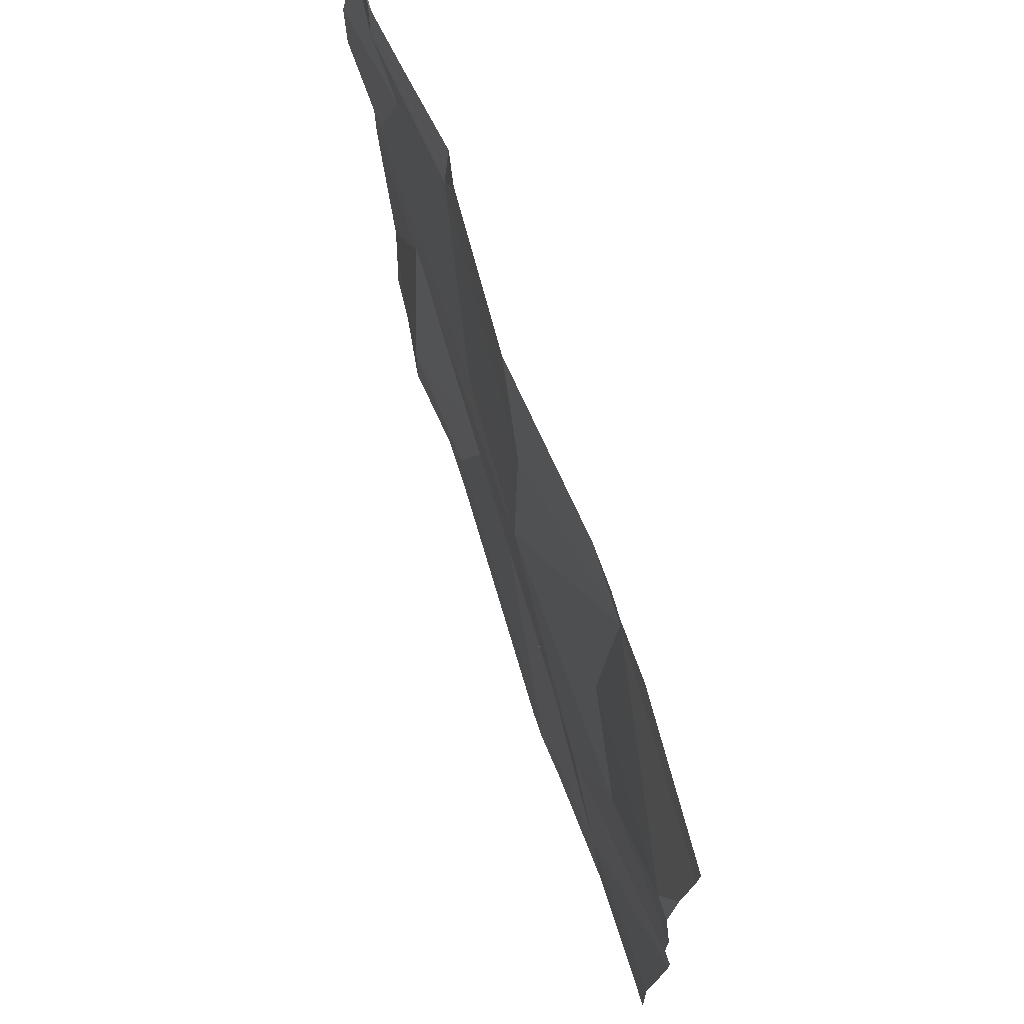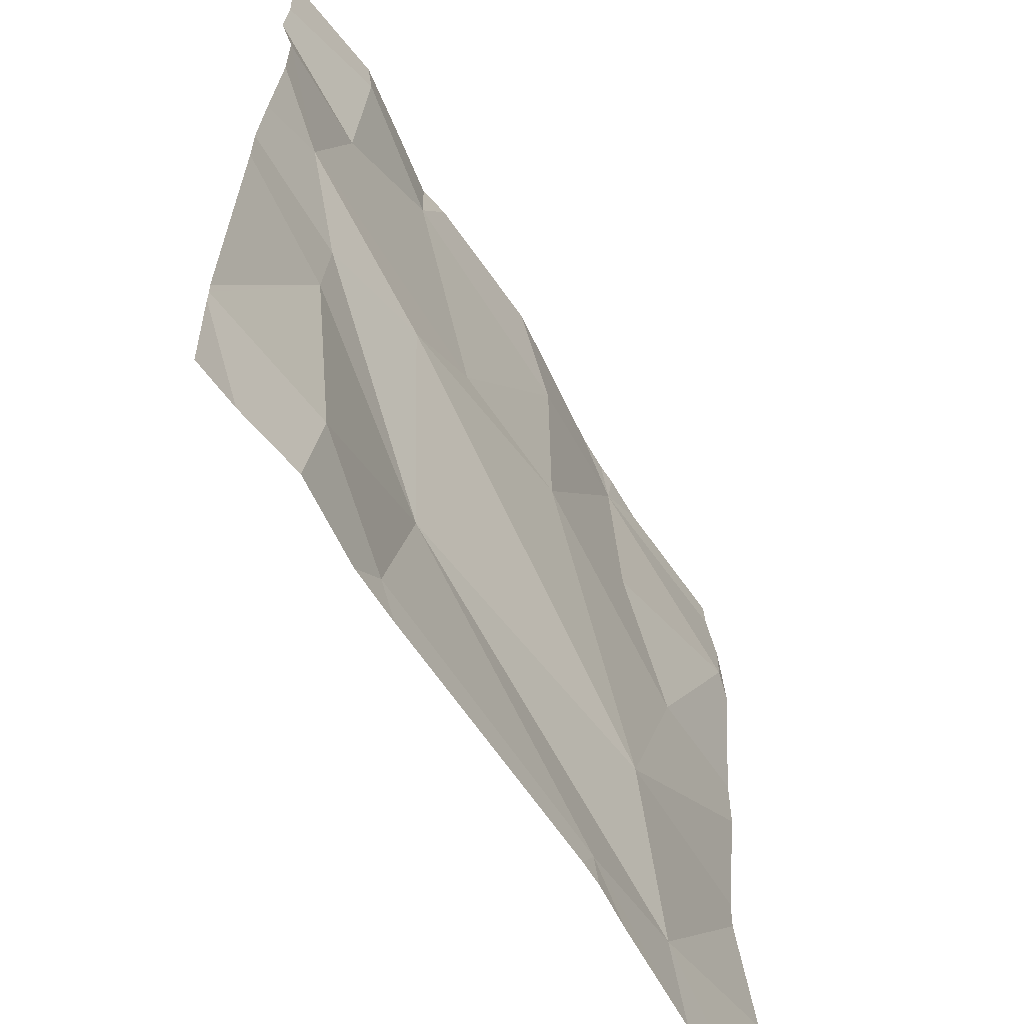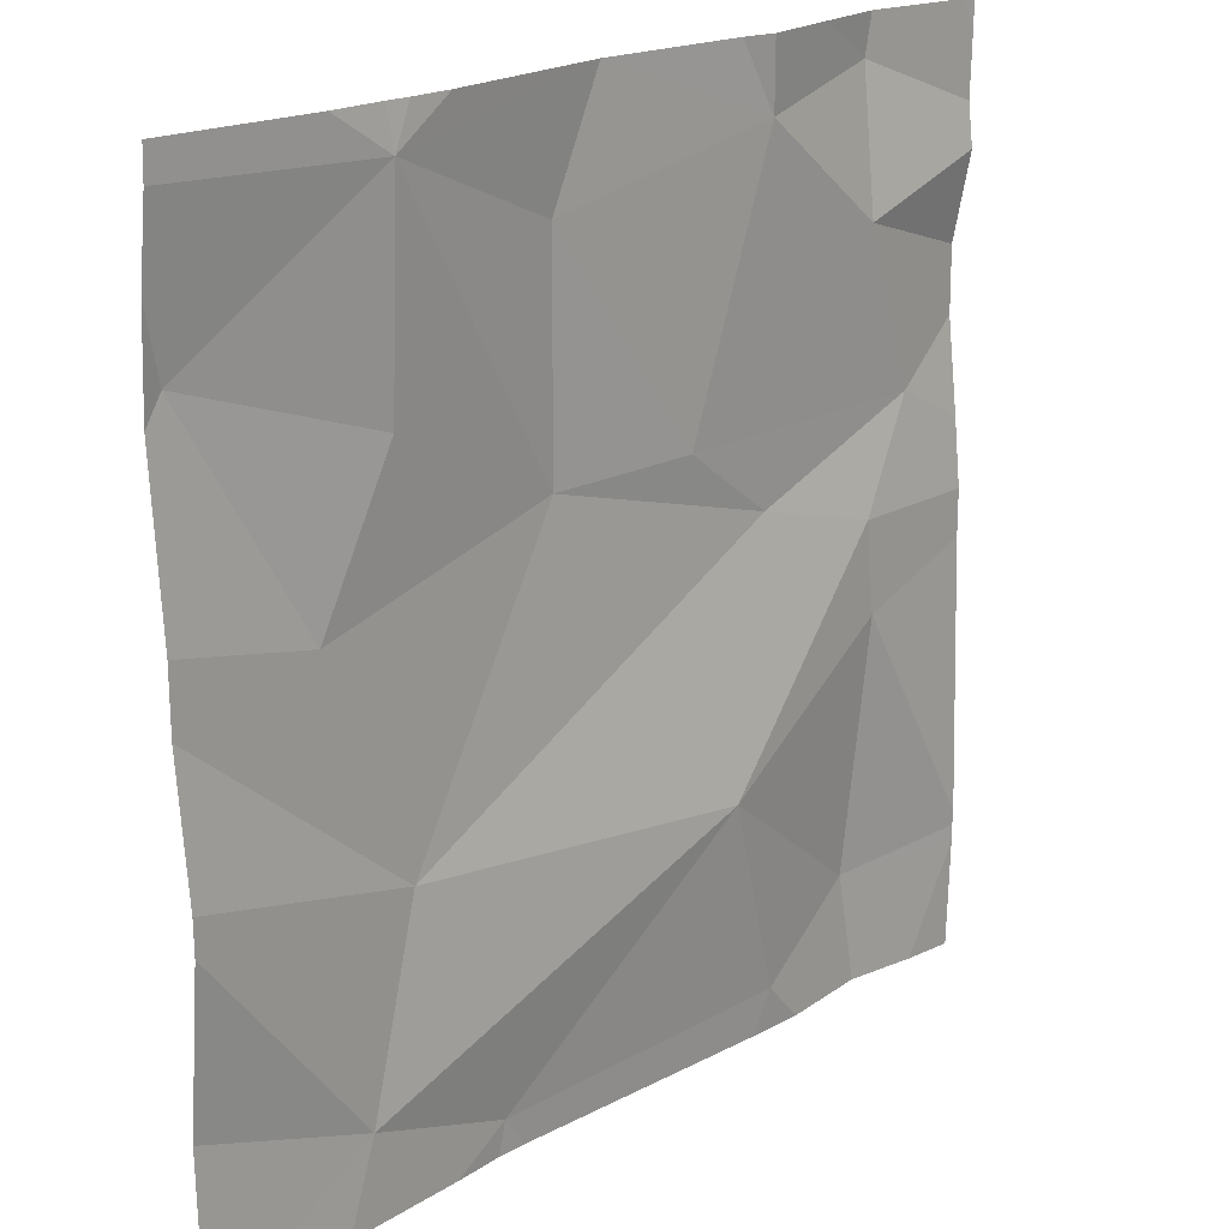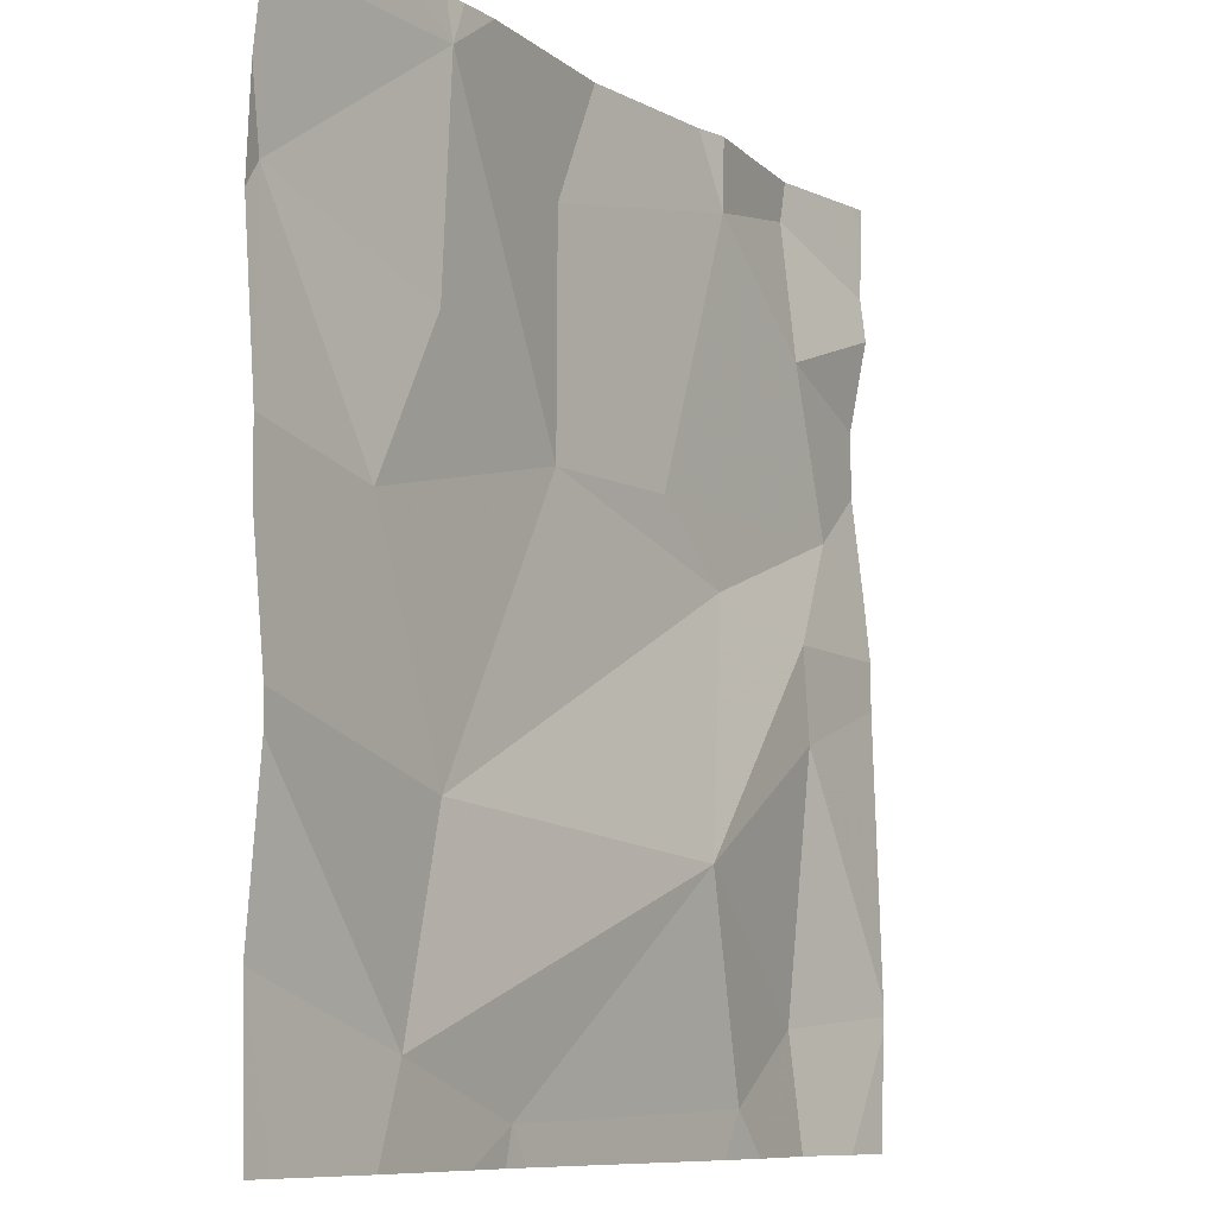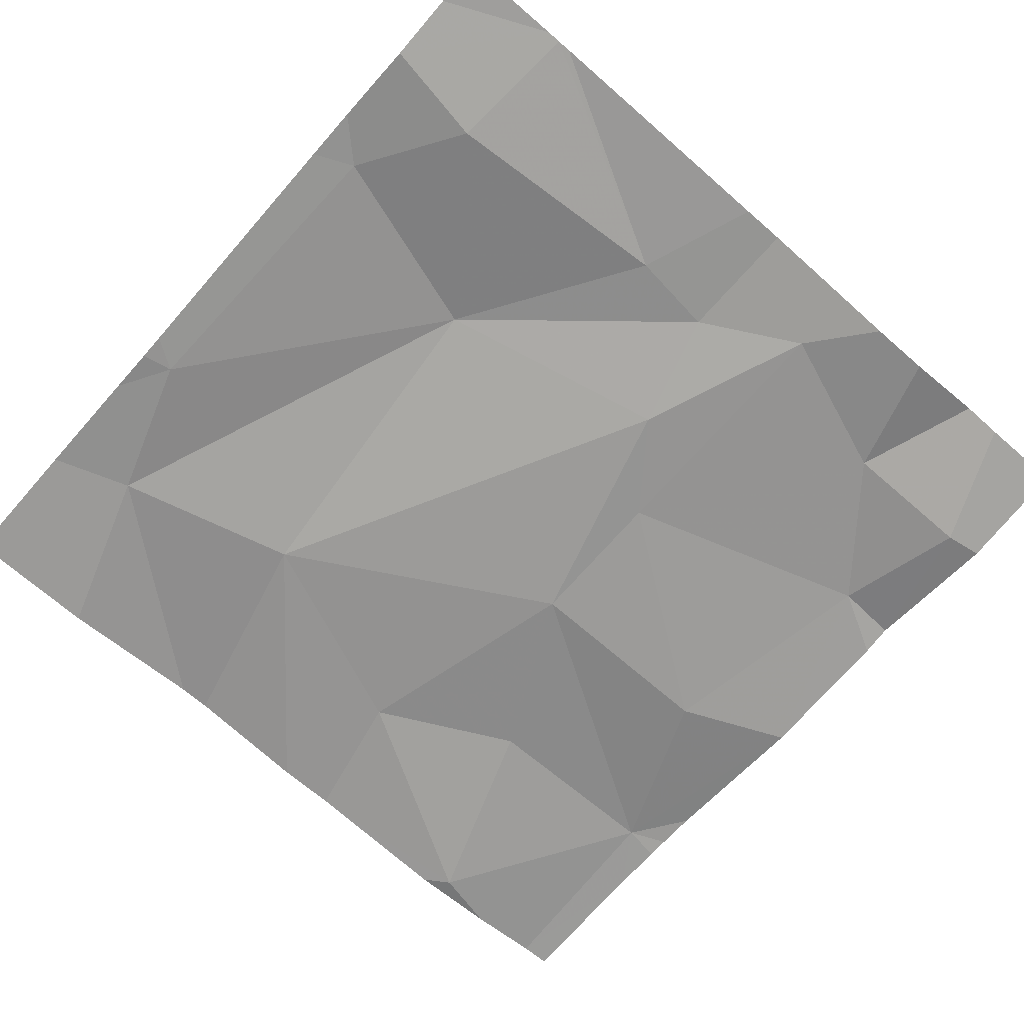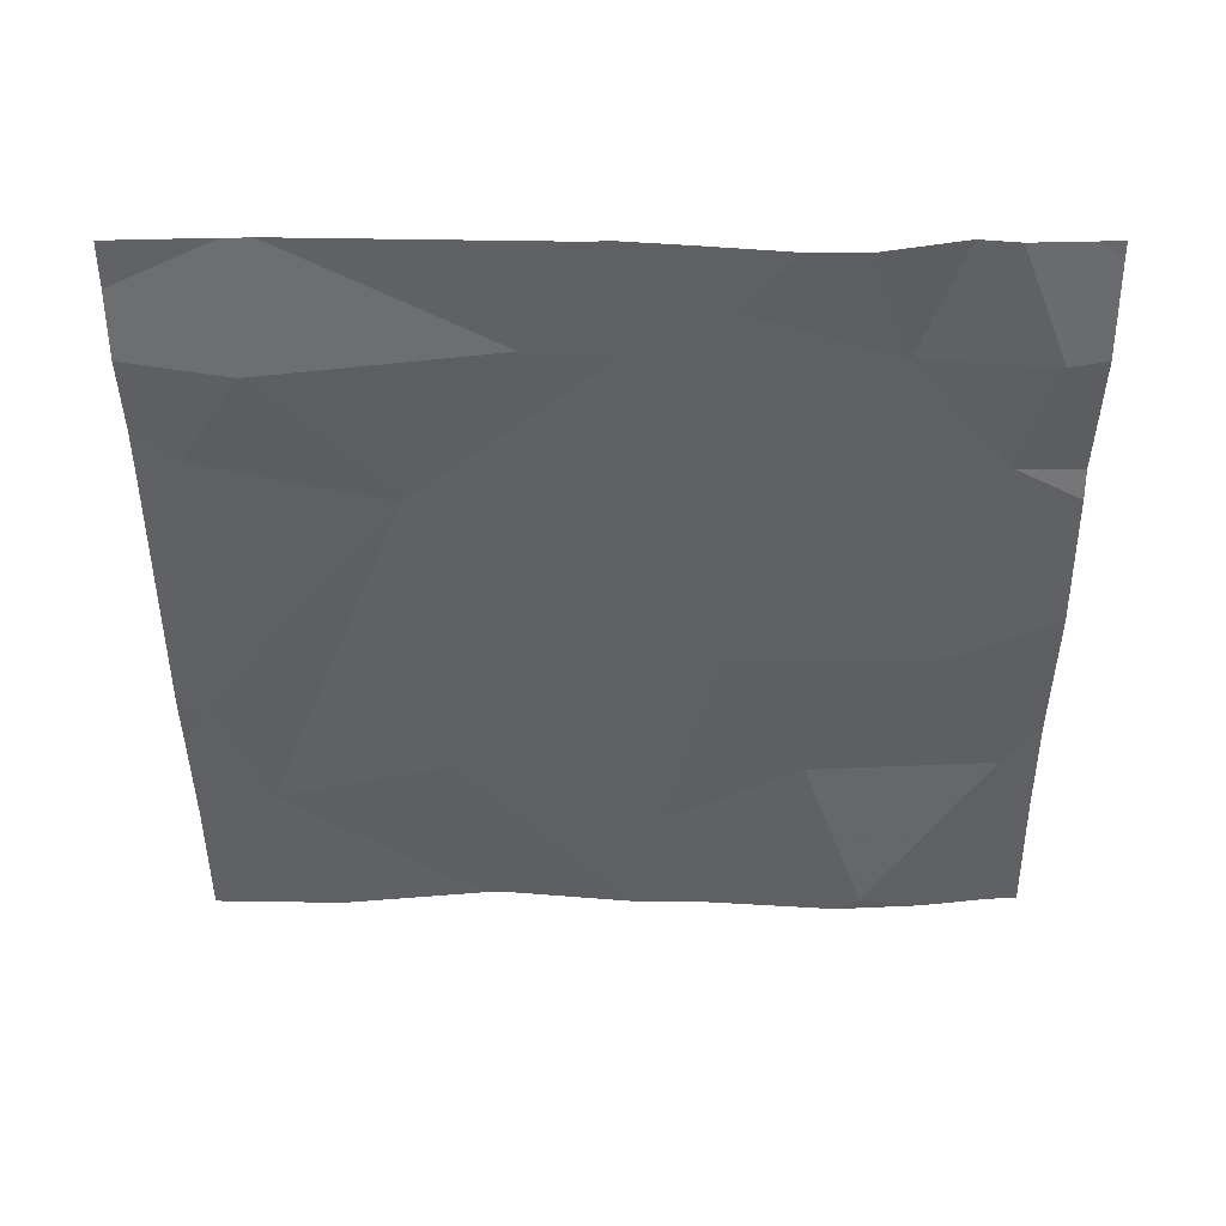
<metadata>
{"format":"obj","ext":"obj","renderer":"f3d","projection":"perspective","resolution":1024,"background":"white","views":[{"elev":72.8,"azim":-109.1,"up":"+Y"},{"elev":-60.7,"azim":120.2,"up":"+Y"},{"elev":19.7,"azim":-46.6,"up":"+Y"},{"elev":-9.0,"azim":-57.4,"up":"+Y"},{"elev":-67.5,"azim":48.8,"up":"+Z"},{"elev":-45.1,"azim":90.4,"up":"+Z"}]}
</metadata>
<code>
v -94.05 271.8 490.7
v -94.3 271.7 490.7
v -94.1 271.2 490.7
v -94.04 271.4 490.7
v -93.91 271.4 490.7
v -94.14 271.5 490.7
v -93.9 271.7 490.7
v -93.9 271.8 490.7
v -94.3 271.5 490.7
v -94.57 270.9 490.7
v -94.35 270.9 490.7
v -93.84 271.5 490.7
v -94.49 271.8 490.7
v -93.9 270.9 490.7
v -93.99 270.9 490.7
v -94.38 270.9 490.7
v -93.9 271.3 490.7
v -94.43 271.9 490.7
v -94.09 271.9 490.7
v -93.92 271 490.7
v -94.06 270.9 490.7
v -94.04 270.9 490.7
v -94.48 271.2 490.7
v -94.37 270.9 490.7
v -93.77 271.6 490.7
v -93.77 271.7 490.7
v -94.57 271.4 490.7
v -93.77 271.8 490.7
v -94.7 271.7 490.7
v -94.49 271.6 490.7
v -93.77 271 490.7
v -93.89 271.9 490.7
v -94.53 271 490.7
v -93.77 271.6 490.7
v -93.77 271 490.7
v -94.05 271.9 490.7
v -94.72 271.8 490.7
v -94.72 271.5 490.7
v -94.72 271.4 490.7
v -94.72 271.1 490.7
v -94.72 271.2 490.7
v -94.72 271.6 490.7
v -94.72 271.7 490.7
v -94.72 271.3 490.7
v -94.47 271.9 490.7
v -93.78 271.9 490.7
v -93.77 271.5 490.7
v -93.77 271.3 490.7
v -93.77 271.1 490.7
v -93.77 271.4 490.7
v -93.77 271.8 490.7
v -94.25 271.9 490.7
v -94.43 270.9 490.7
v -94.69 270.9 490.7
v -94.72 270.9 490.7
v -93.82 270.9 490.7
v -93.77 270.9 490.7
v -93.97 271.9 490.7
v -94.5 271.9 490.7
v -94.56 271.9 490.7
v -94.72 271.9 490.7
v -93.81 271.9 490.7
v -93.77 271.9 490.7
f 6 1 2
f 23 3 4
f 52 1 19
f 58 8 32
f 35 20 14
f 4 3 5
f 3 17 5
f 4 5 12
f 2 9 6
f 7 8 1
f 8 7 26
f 34 12 25
f 6 9 4
f 47 5 50
f 13 2 52
f 32 28 62
f 36 8 58
f 54 33 40
f 53 24 10
f 5 17 48
f 17 20 31
f 32 8 28
f 24 22 3
f 20 17 3
f 7 6 12
f 1 6 7
f 6 4 12
f 3 22 20
f 20 22 15
f 23 4 9
f 21 24 11
f 24 3 33
f 46 51 63
f 29 30 13
f 23 27 38
f 48 17 49
f 23 9 27
f 38 29 42
f 30 29 27
f 13 30 9
f 29 13 37
f 47 12 5
f 9 30 27
f 3 23 33
f 36 1 8
f 10 33 54
f 41 23 44
f 2 13 9
f 24 33 10
f 25 12 47
f 16 24 53
f 37 13 60
f 34 7 12
f 11 24 16
f 38 27 29
f 39 23 38
f 28 8 26
f 40 33 41
f 26 7 34
f 45 13 18
f 41 33 23
f 14 20 15
f 42 29 43
f 43 29 37
f 31 20 35
f 44 23 39
f 18 13 52
f 54 40 55
f 19 1 36
f 49 17 31
f 15 22 21
f 50 5 48
f 28 51 46
f 21 22 24
f 52 2 1
f 56 35 14
f 57 35 56
f 59 13 45
f 60 13 59
f 61 37 60
f 62 28 46

</code>
